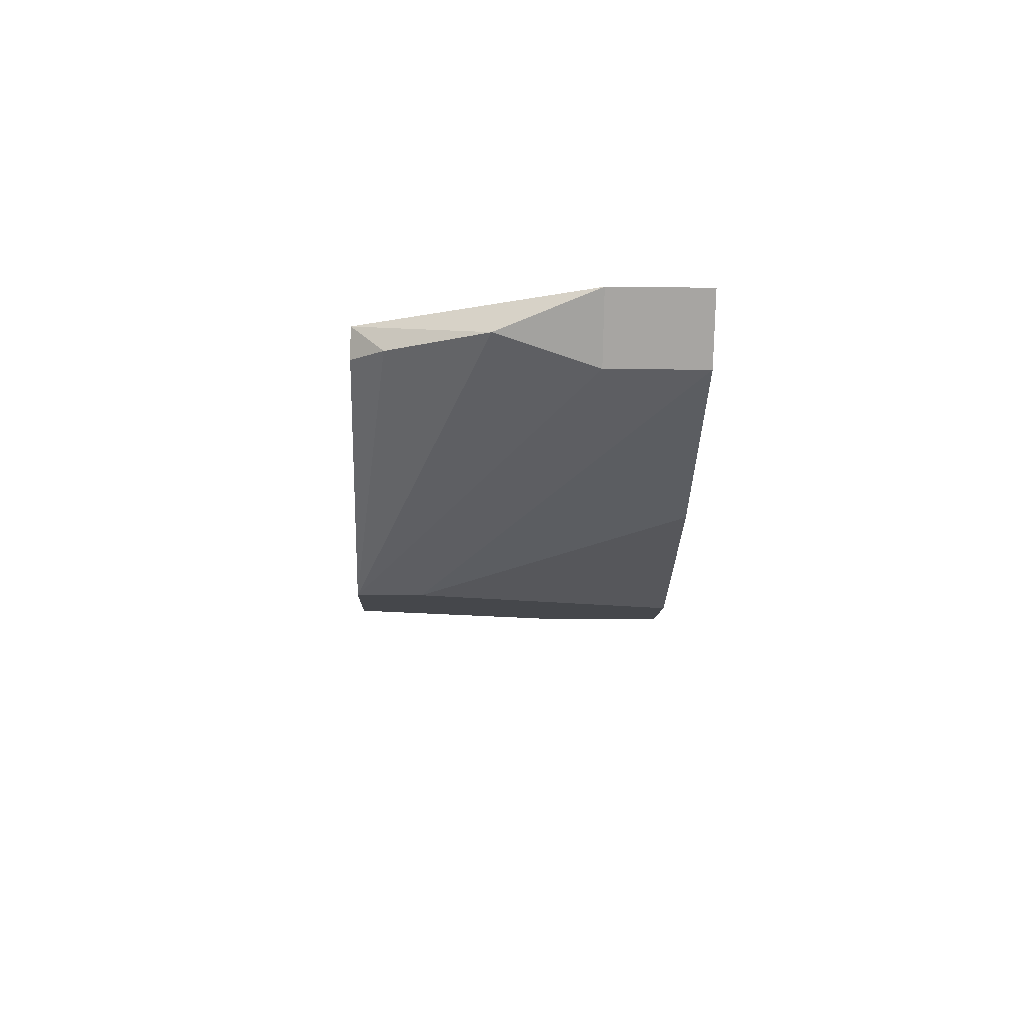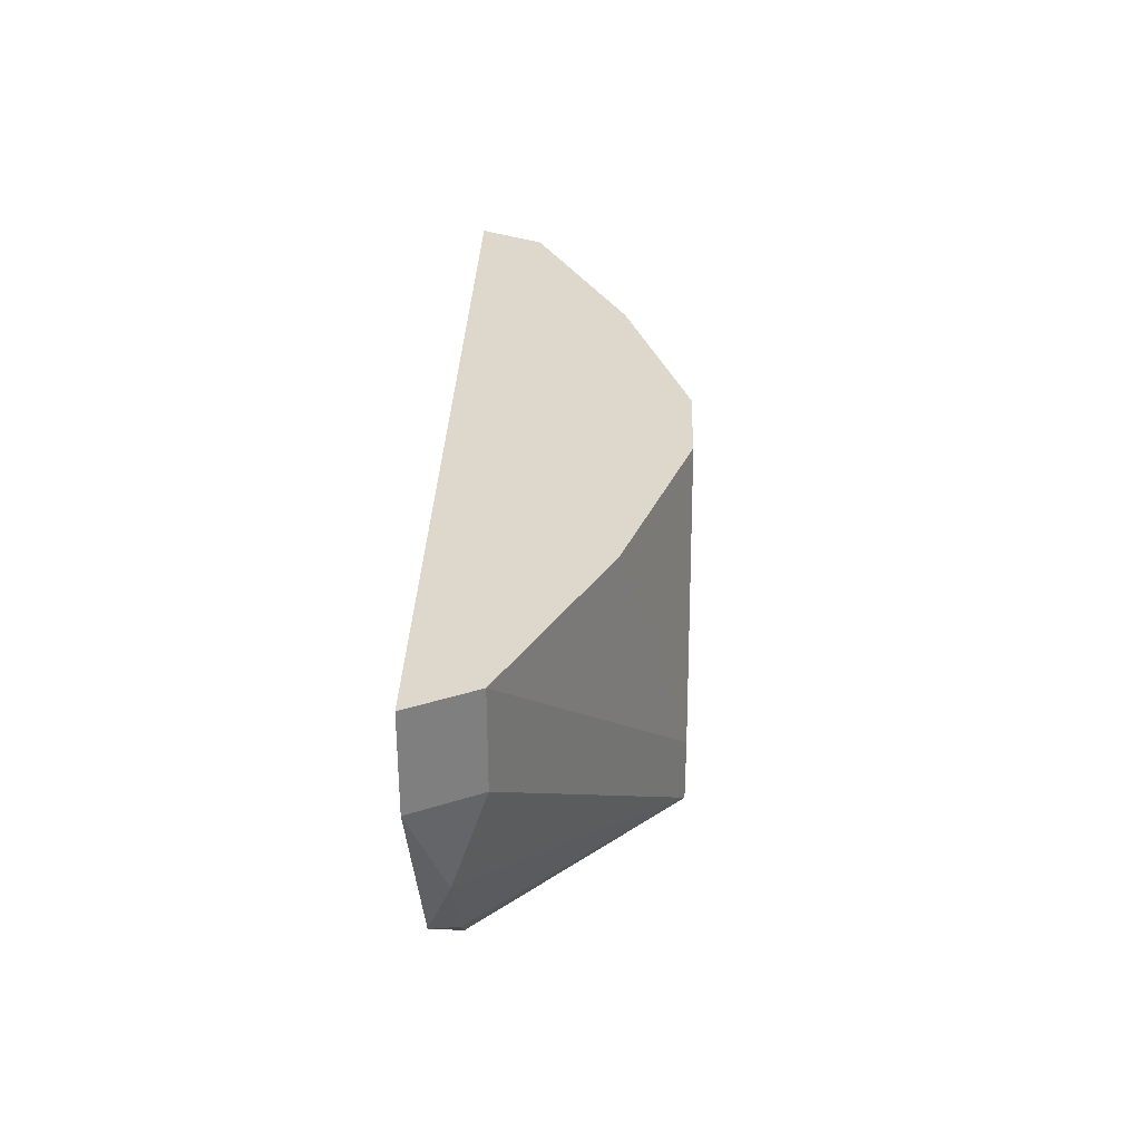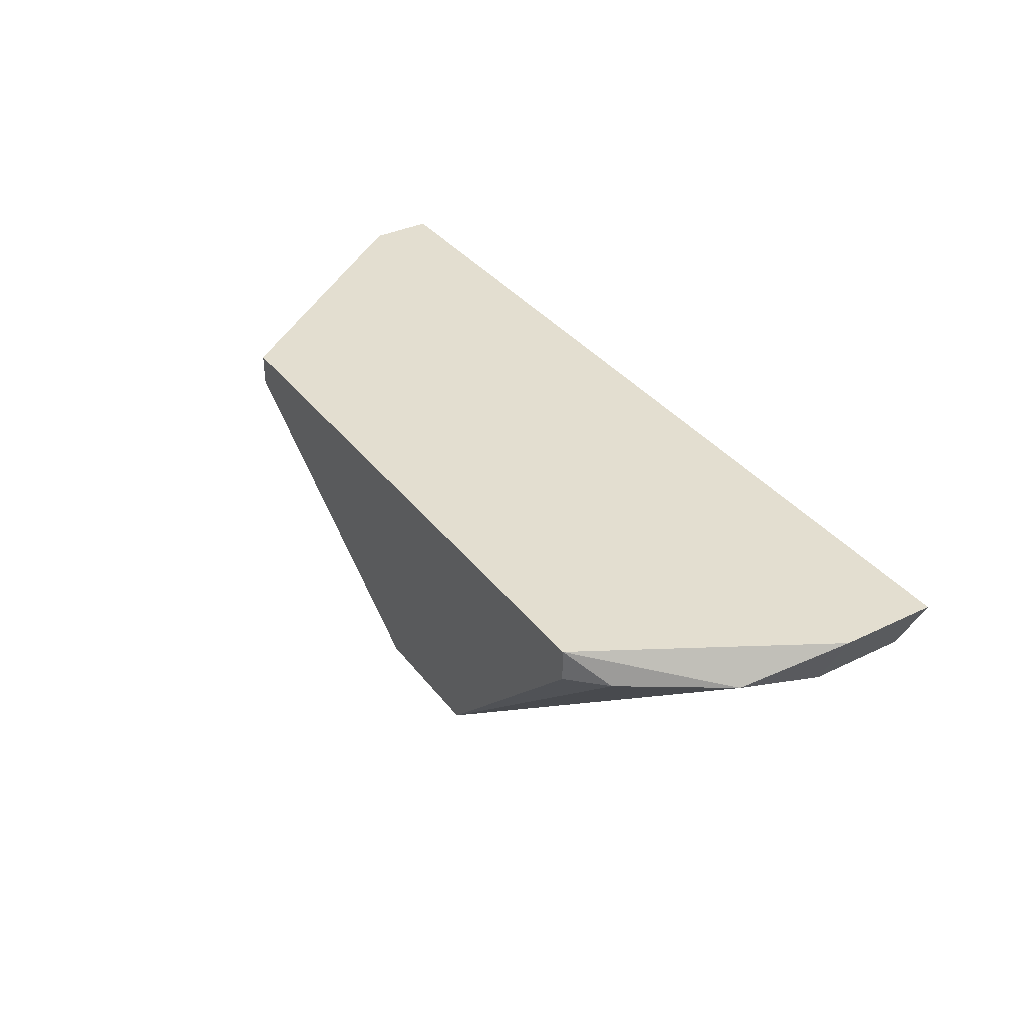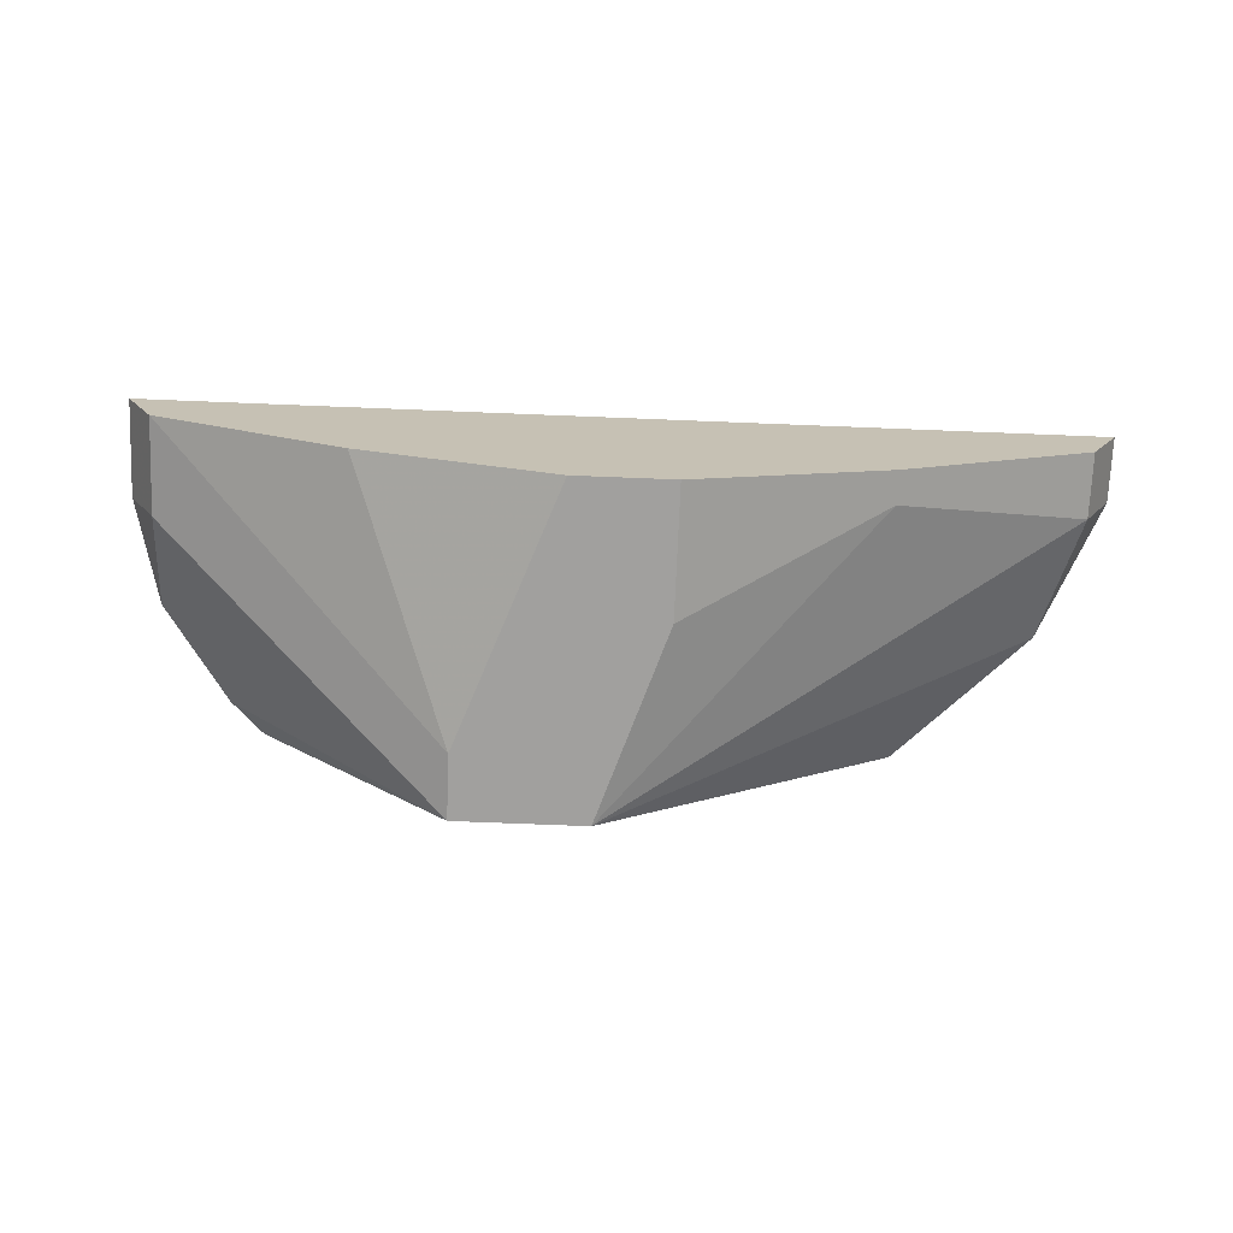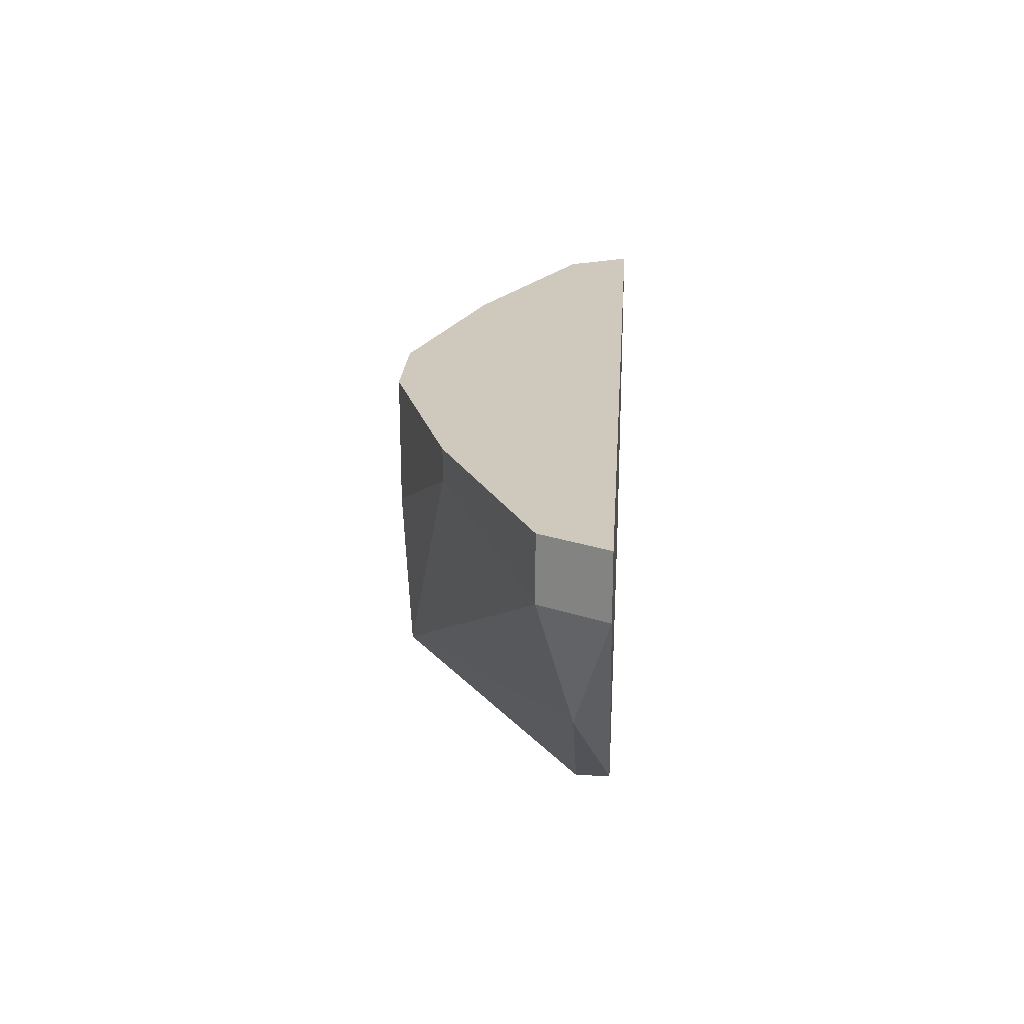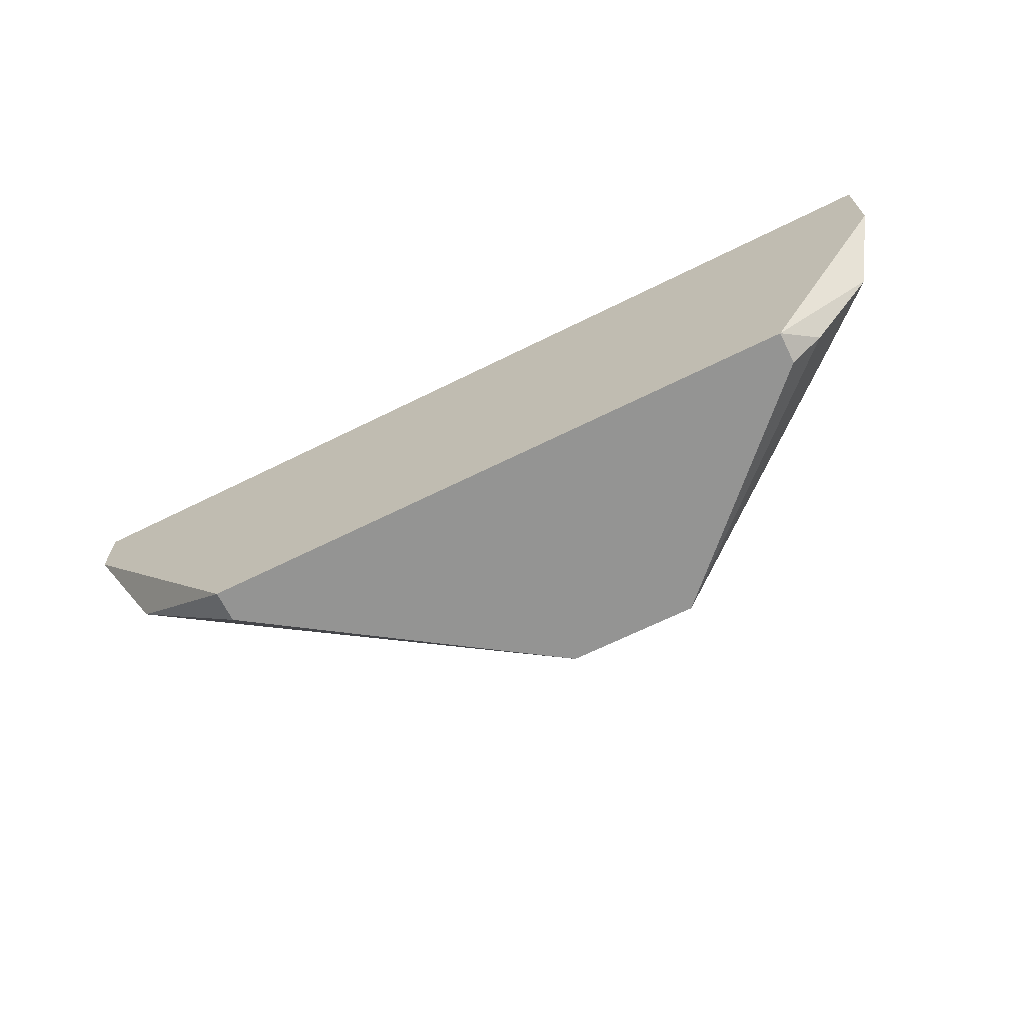
<metadata>
{"format":"obj","ext":"obj","renderer":"f3d","projection":"perspective","resolution":1024,"background":"white","views":[{"elev":-10.3,"azim":-91.9,"up":"+Y"},{"elev":31.3,"azim":-88.1,"up":"+Z"},{"elev":35.8,"azim":-122.5,"up":"+Y"},{"elev":-71.8,"azim":-2.3,"up":"+Y"},{"elev":22.4,"azim":93.8,"up":"+Z"},{"elev":-67.0,"azim":-153.6,"up":"+Z"}]}
</metadata>
<code>
v -0.02068 -0.02167 0.003752
v -0.02068 -0.02167 0.009018
v 0.03022 -0.02167 0.009018
v 0.03022 -0.02167 0.005506
v -0.01541 -0.02343 -0.006777
v -0.01365 -0.02167 -0.008533
v -0.01365 -0.02343 -0.008533
v -0.008391 -0.03044 0.009018
v -0.003125 -0.03395 -0.005022
v -0.003125 -0.03395 -0.008533
v 0.002141 -0.03395 0.009018
v 0.007402 -0.03395 0.001995
v 0.007402 -0.03395 0.009018
v 0.0039 -0.03395 -0.008533
v 0.01969 -0.02167 -0.008533
v 0.01969 -0.02343 -0.008533
v -0.01892 -0.02518 0.003752
v -0.01892 -0.02518 0.009018
v -0.01892 -0.02343 -0.001512
v 0.02671 -0.02343 -0.001512
v 0.01793 -0.03044 0.009018
v 0.01793 -0.03044 0.007262
v 0.02846 -0.02518 0.009018
v 0.02846 -0.02518 0.005506
f 19 17 1
f 13 3 2
f 2 3 15
f 14 7 15
f 14 13 9
f 13 2 18
f 7 5 6
f 2 15 6
f 15 7 6
f 13 18 8
f 18 9 8
f 24 14 20
f 5 7 10
f 7 14 10
f 14 9 10
f 9 18 10
f 3 13 21
f 6 5 19
f 5 10 19
f 9 13 11
f 13 8 11
f 8 9 11
f 14 15 16
f 15 20 16
f 20 14 16
f 18 2 17
f 10 18 17
f 19 10 17
f 15 3 4
f 3 24 4
f 20 15 4
f 24 20 4
f 24 3 23
f 3 21 23
f 21 24 23
f 14 24 22
f 21 13 22
f 24 21 22
f 13 14 12
f 22 13 12
f 14 22 12
f 2 6 1
f 6 19 1
f 17 2 1

</code>
